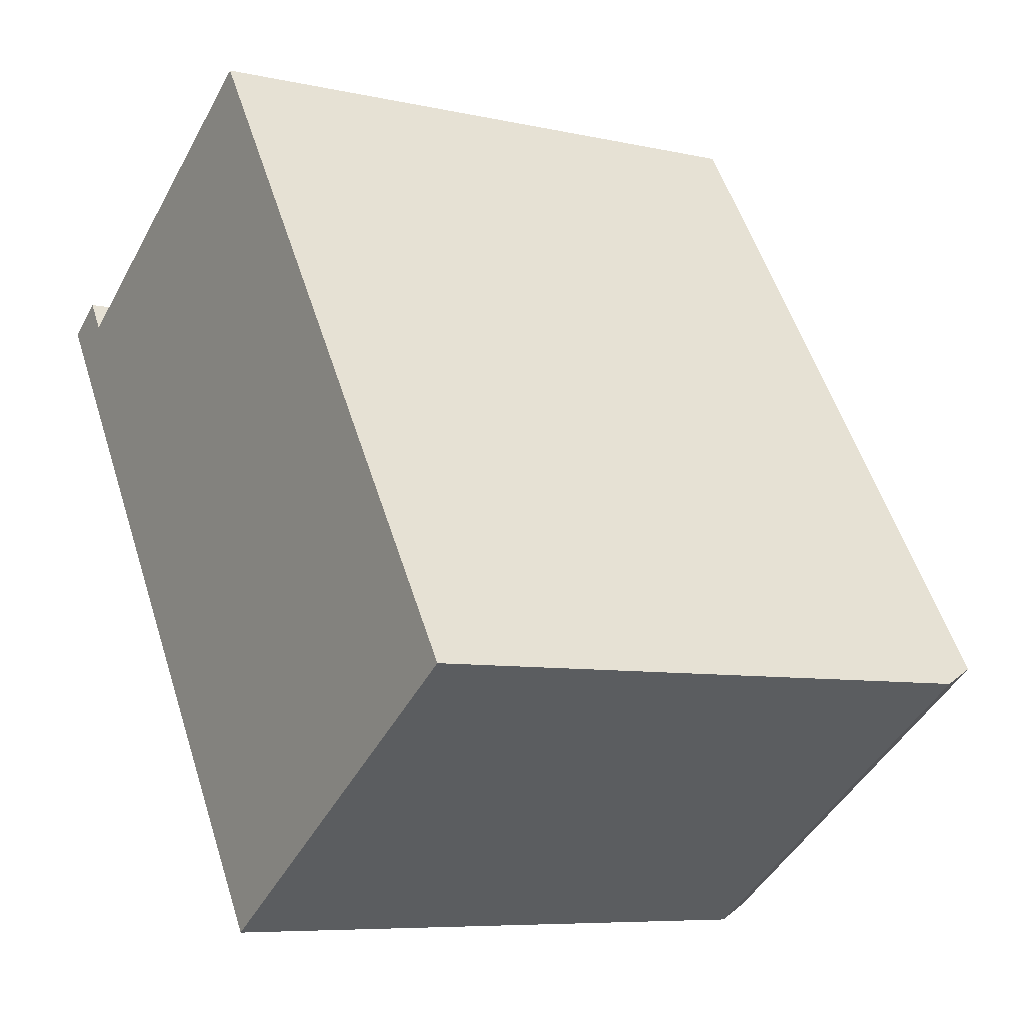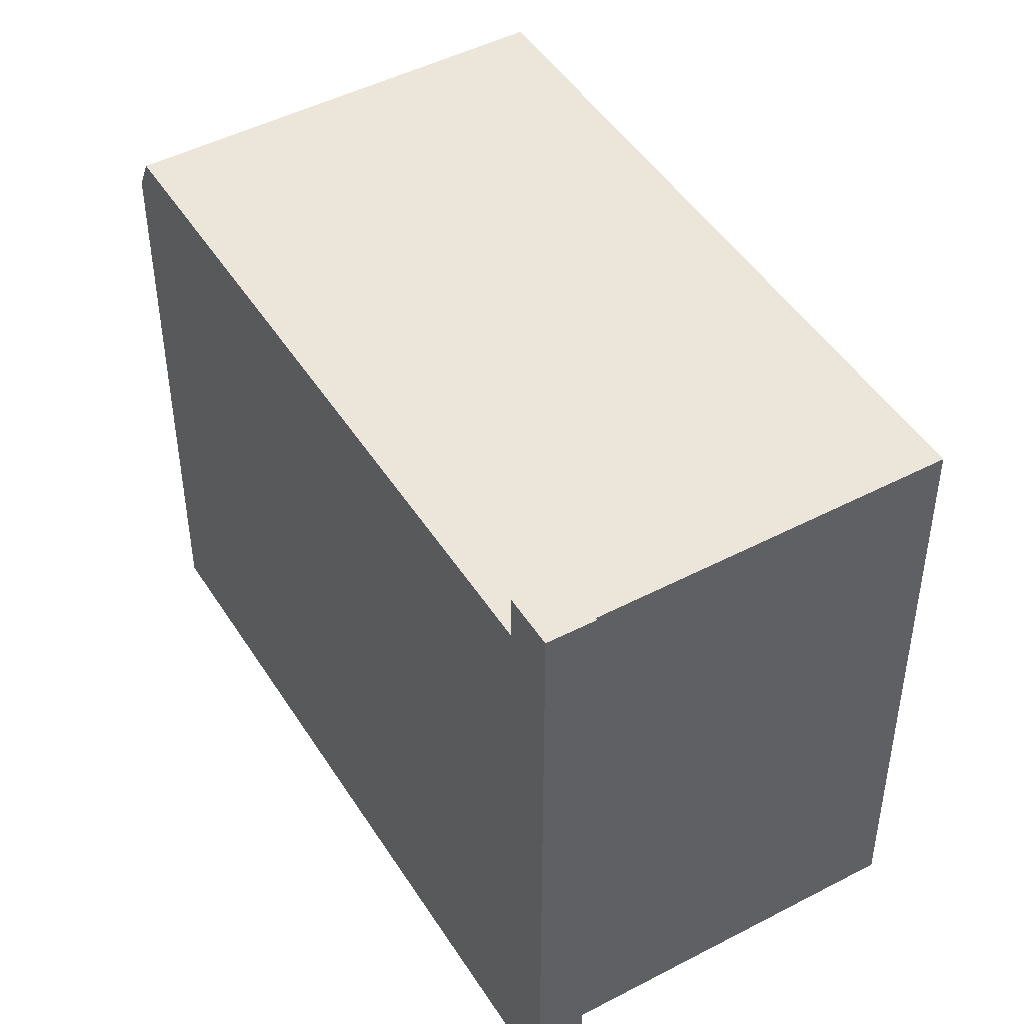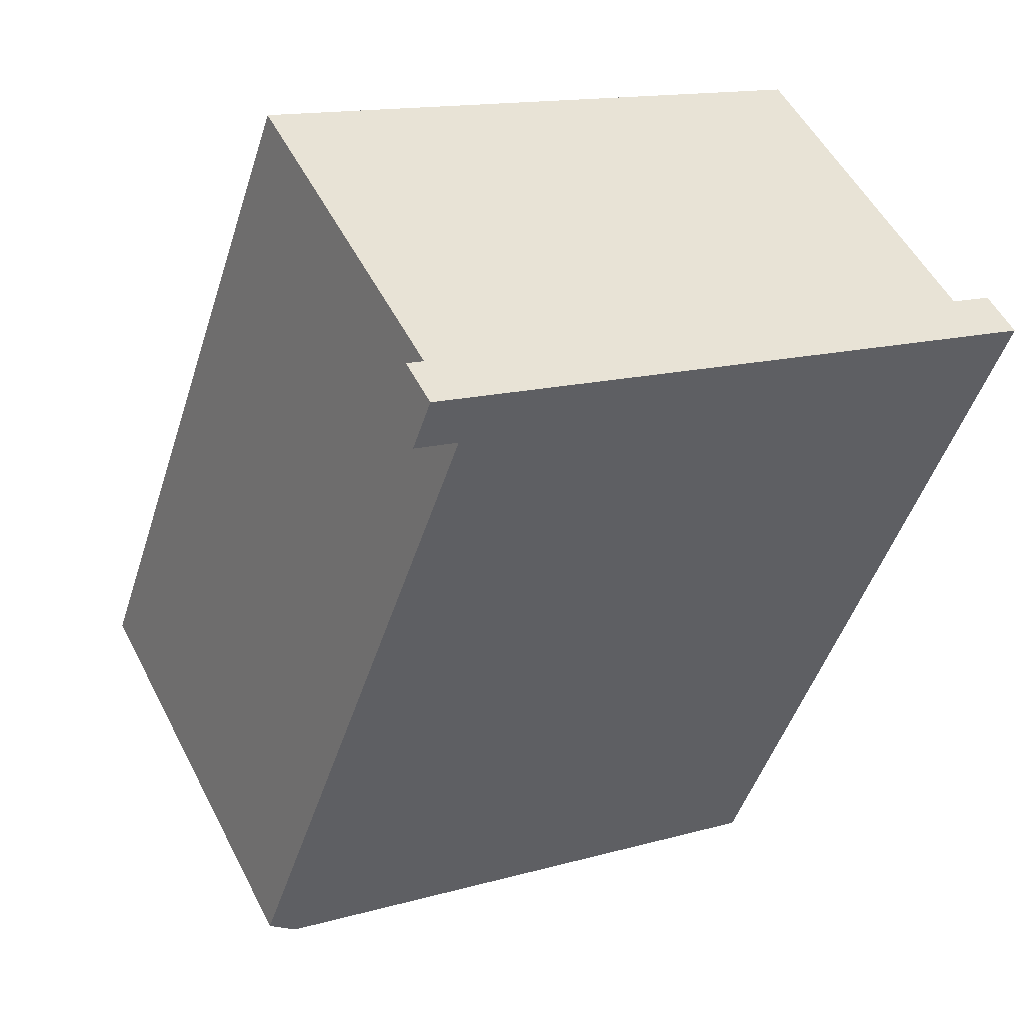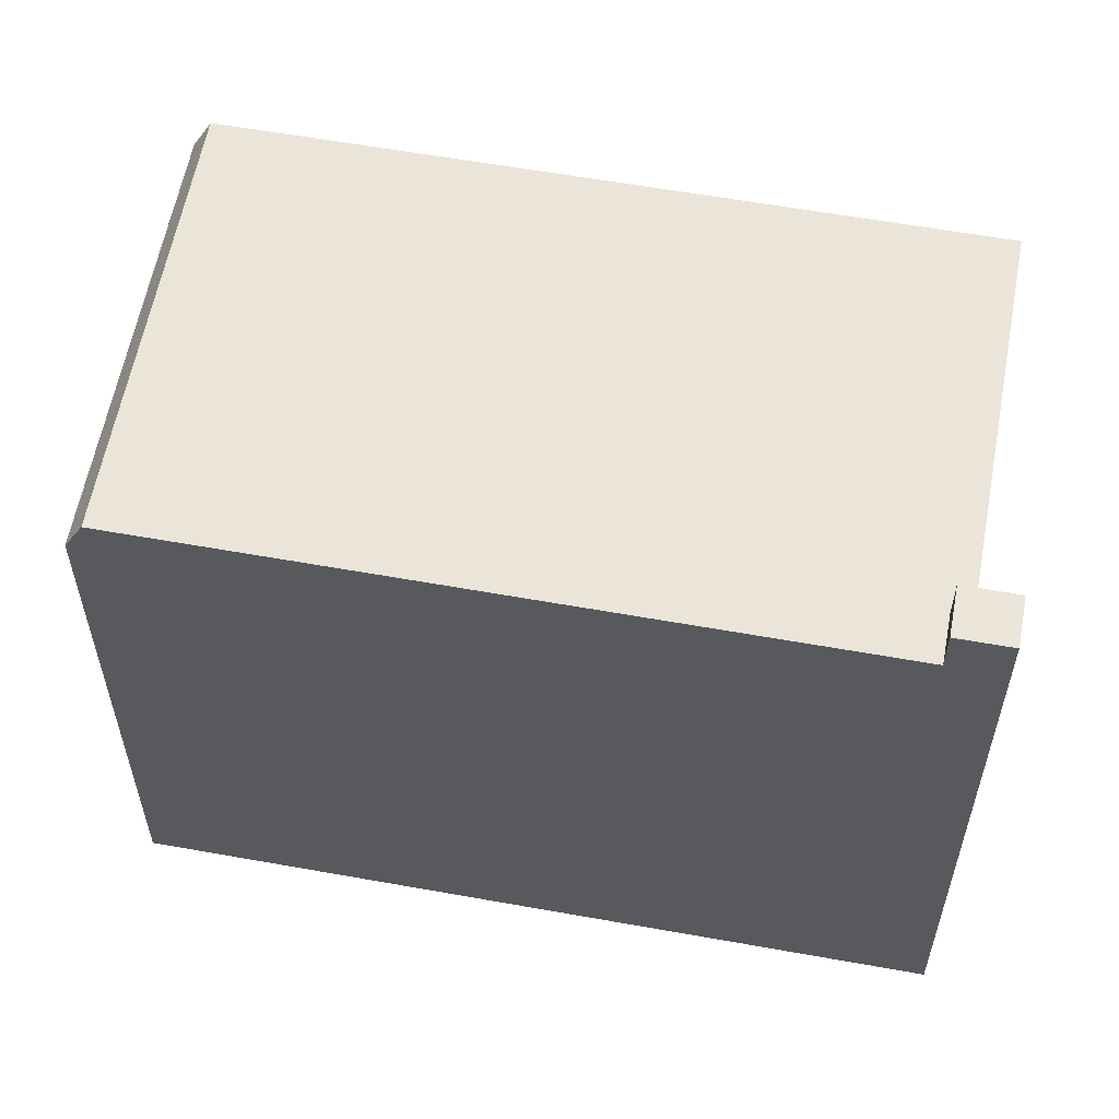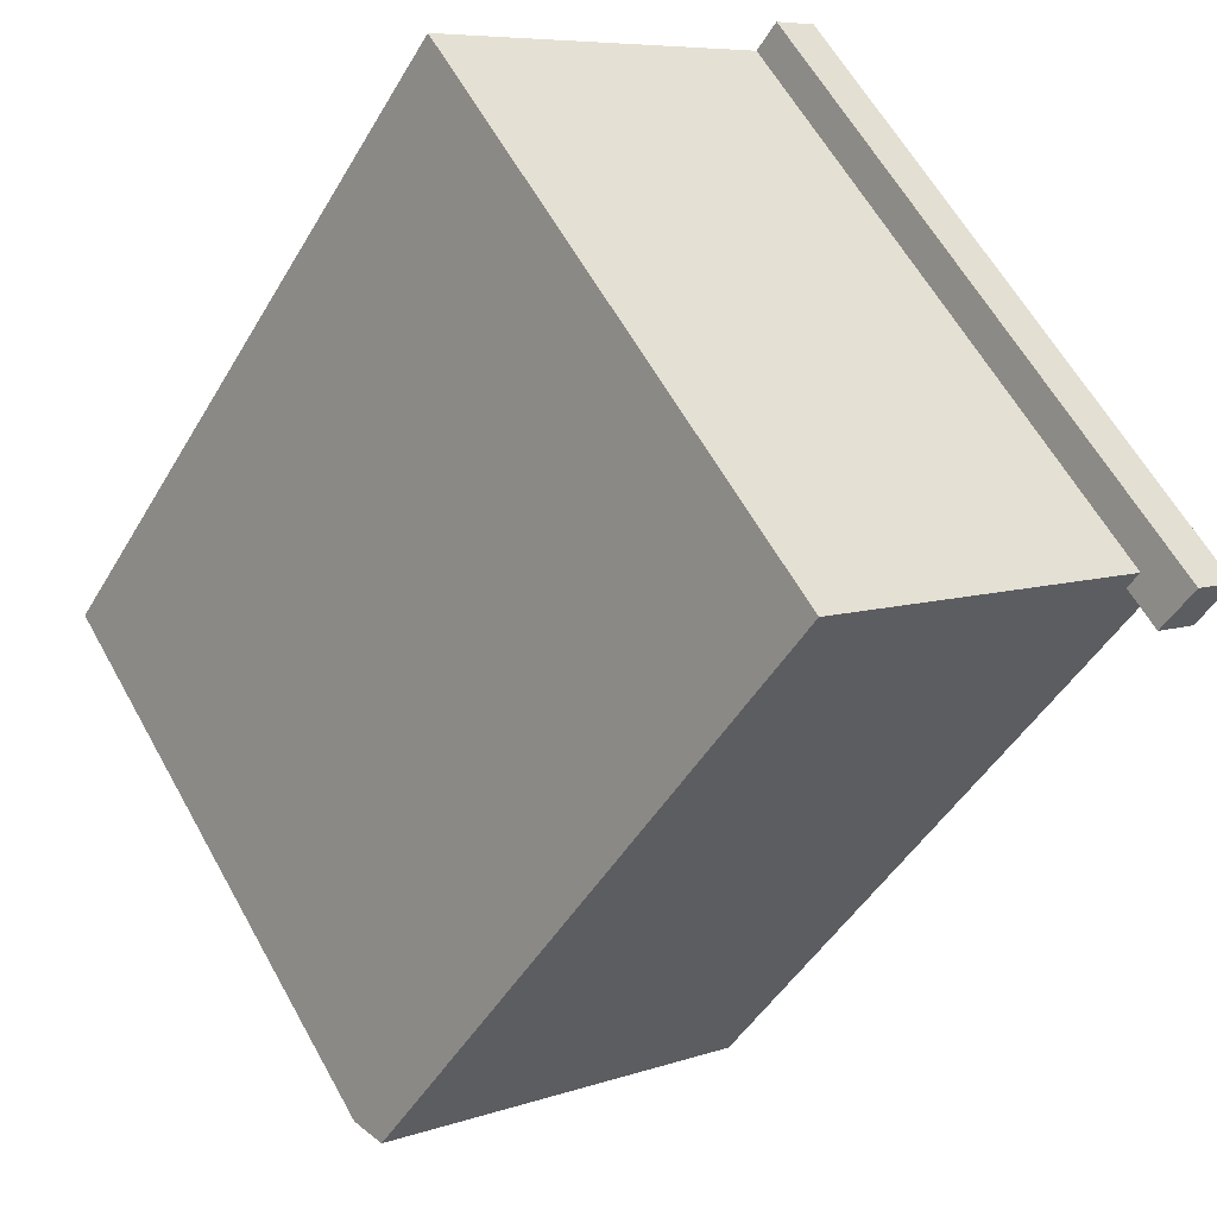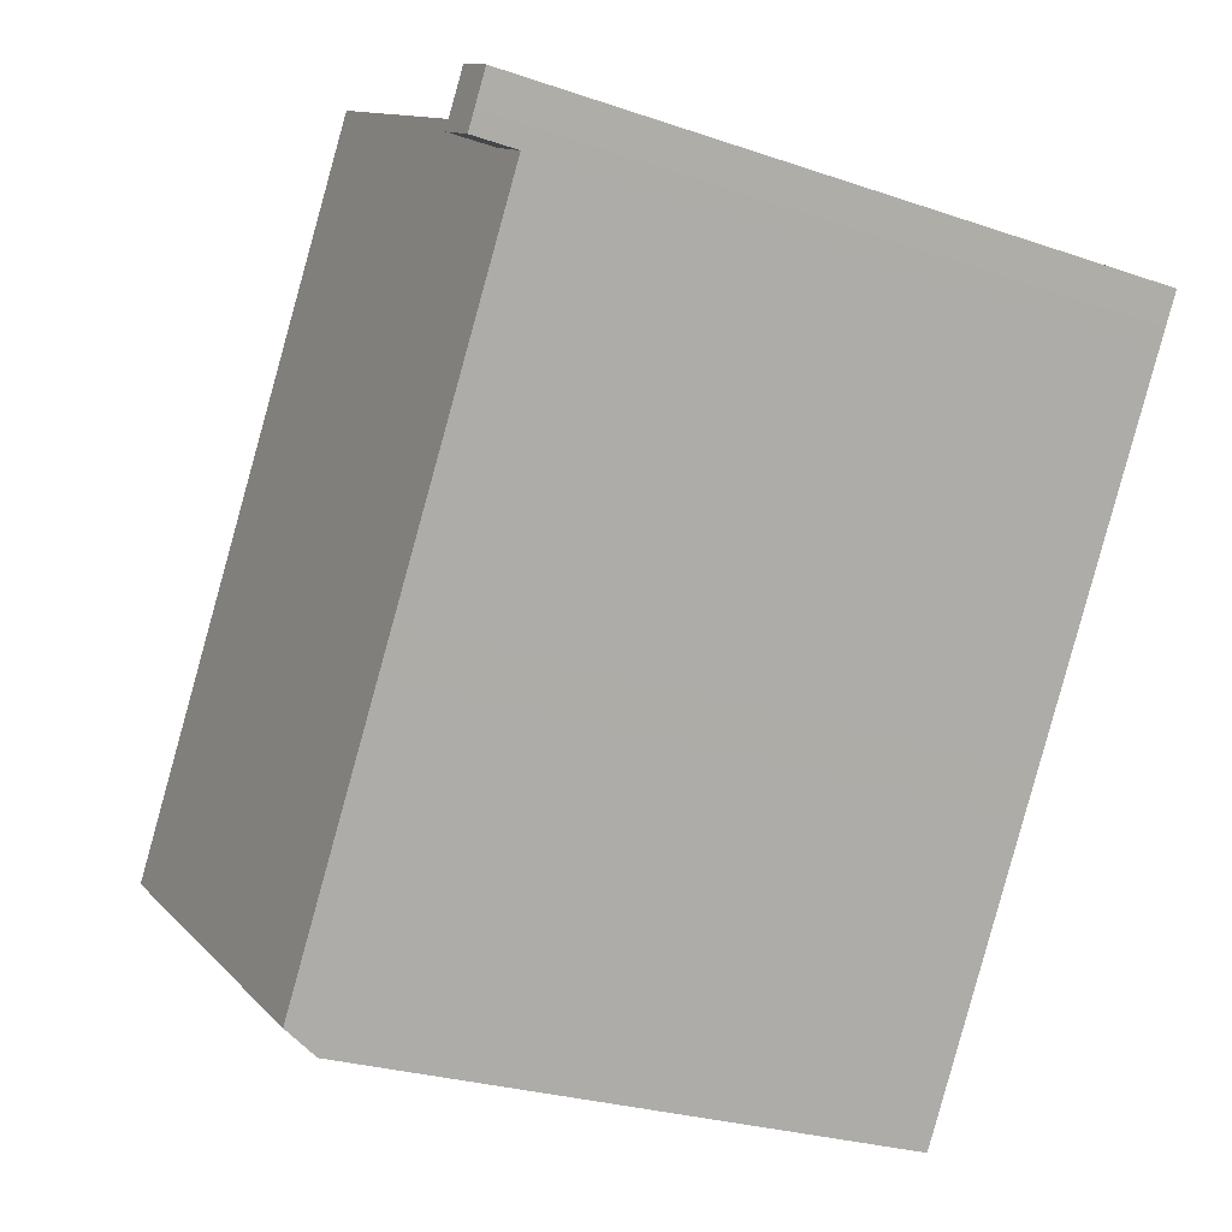
<metadata>
{"format":"obj","ext":"obj","renderer":"f3d","projection":"perspective","resolution":1024,"background":"white","views":[{"elev":-7.2,"azim":57.1,"up":"+Z"},{"elev":47.0,"azim":-64.1,"up":"+Y"},{"elev":14.0,"azim":-122.3,"up":"+Z"},{"elev":59.2,"azim":-112.9,"up":"+Y"},{"elev":61.4,"azim":151.0,"up":"+Z"},{"elev":-25.6,"azim":-118.9,"up":"+Z"}]}
</metadata>
<code>
v -6.901 6.413 3.386
v -6.221 6.413 3.963
v -6.024 6.413 3.667
v -6.762 6.413 3.177
v -7.303 6.413 3.998
v -6.569 6.413 4.486
v -6.221 6.413 3.963
v -6.96 6.413 3.475
v -6.96 6.413 3.475
v -6.221 6.413 3.963
v -6.901 6.413 3.386
v -2.98 5.588 -2.564
v -0.4154 5.588 7.788
v 6.852 5.588 -3.239
v -2.57 5.588 -3.185
v 6.852 5.588 -3.239
v 0.3076 5.588 -7.552
v -2.98 5.588 -2.564
v 6.852 5.588 -3.239
v -2.57 5.588 -3.185
v -6.762 5.588 3.177
v -6.062 5.588 3.643
v -2.98 5.588 -2.564
v -6.221 5.588 3.963
v -0.4154 5.588 7.788
v -6.024 5.588 3.667
v -6.024 5.588 3.667
v -0.4154 5.588 7.788
v -2.98 5.588 -2.564
v -6.062 5.588 3.643
v -6.024 5.588 3.667
v -2.98 5.588 -2.564
v 0.3076 5.588 -7.552
v 6.852 5.588 -3.239
v 7.044 4.954 -3.531
v 0.3076 5.588 -7.552
v 7.044 4.954 -3.531
v 0.4996 4.954 -7.843
v -7.303 6.413 3.998
v -7.132 -5.588 3.737
v -7.303 -5.588 3.998
v -7.303 6.413 3.998
v -6.96 6.413 3.475
v -7.132 -5.588 3.737
v -7.132 -5.588 3.737
v -6.96 6.413 3.475
v -6.96 5.588 3.475
v -7.132 -5.588 3.737
v -6.96 5.588 3.475
v -6.96 -5.588 3.475
v -6.901 6.413 3.386
v -6.762 6.413 3.177
v -6.762 5.588 3.177
v -6.901 5.588 3.386
v -6.96 6.413 3.475
v -6.901 6.413 3.386
v -6.901 5.588 3.386
v -6.96 5.588 3.475
v -2.57 5.588 -3.185
v 0.3076 5.588 -7.552
v 0.3076 -5.588 -7.552
v -2.57 -5.588 -3.185
v -2.98 5.588 -2.564
v -2.57 5.588 -3.185
v -2.57 -5.588 -3.185
v -2.98 -5.588 -2.564
v -6.762 5.588 3.177
v -4.871 -5.588 0.307
v -6.762 -5.588 3.177
v -4.871 -5.588 0.307
v -2.98 5.588 -2.564
v -2.98 -5.588 -2.564
v -6.762 5.588 3.177
v -2.98 5.588 -2.564
v -4.871 -5.588 0.307
v 0.3076 5.588 -7.552
v 0.4036 -5.588 -7.697
v 0.3076 -5.588 -7.552
v 0.4036 -5.588 -7.697
v 0.4996 4.954 -7.843
v 0.4996 -5.588 -7.843
v 0.3076 5.588 -7.552
v 0.4996 4.954 -7.843
v 0.4036 -5.588 -7.697
v -6.901 5.588 3.386
v -6.762 5.588 3.177
v -6.762 -5.588 3.177
v -6.901 -5.588 3.386
v -6.96 5.588 3.475
v -6.901 5.588 3.386
v -6.901 -5.588 3.386
v -6.96 -5.588 3.475
v -7.303 -5.588 3.998
v -6.569 -5.588 4.486
v -6.569 6.413 4.486
v -7.303 6.413 3.998
v -6.569 6.413 4.486
v -6.221 5.588 3.963
v -6.221 6.413 3.963
v -6.569 -5.588 4.486
v -6.221 -5.588 3.963
v -6.221 5.588 3.963
v -6.569 6.413 4.486
v -6.221 5.588 3.963
v -6.024 5.588 3.667
v -6.024 6.413 3.667
v -6.221 6.413 3.963
v -6.762 6.413 3.177
v -6.024 6.413 3.667
v -6.062 5.588 3.643
v -6.762 5.588 3.177
v -6.062 5.588 3.643
v -6.024 6.413 3.667
v -6.024 5.588 3.667
v -6.221 -5.588 3.963
v -0.4154 -5.588 7.788
v -0.4154 5.588 7.788
v -6.221 5.588 3.963
v -0.4154 -5.588 7.788
v 6.852 -5.588 -3.239
v 6.852 5.588 -3.239
v -0.4154 5.588 7.788
v 6.948 -5.588 -3.385
v 7.044 -5.588 -3.531
v 7.044 4.954 -3.531
v 6.852 5.588 -3.239
v 6.852 -5.588 -3.239
v 6.948 -5.588 -3.385
v 6.852 5.588 -3.239
v 6.948 -5.588 -3.385
v 7.044 4.954 -3.531
v 0.4996 4.954 -7.843
v 7.044 4.954 -3.531
v 7.044 -5.588 -3.531
v 0.4996 -5.588 -7.843
v -6.901 -5.588 3.386
v -6.762 -5.588 3.177
v -4.871 -5.588 0.307
v -2.98 -5.588 -2.564
v -2.57 -5.588 -3.185
v 0.3076 -5.588 -7.552
v 0.4036 -5.588 -7.697
v 0.4996 -5.588 -7.843
v 7.044 -5.588 -3.531
v 6.948 -5.588 -3.385
v 6.852 -5.588 -3.239
v -0.4154 -5.588 7.788
v -6.221 -5.588 3.963
v -6.569 -5.588 4.486
v -7.303 -5.588 3.998
v -7.132 -5.588 3.737
v -6.96 -5.588 3.475
g CDNNDG02_0007720
f 4 1 3
f 3 1 2
f 5 7 8
f 7 5 6
f 9 10 11
f 12 13 14
f 15 16 17
f 18 19 20
f 21 22 23
f 24 25 26
f 27 28 29
f 30 31 32
f 33 34 35
f 36 37 38
f 39 40 41
f 42 43 44
f 45 46 47
f 48 49 50
f 51 52 53
f 54 51 53
f 55 57 58
f 55 56 57
f 59 60 61
f 62 59 61
f 63 65 66
f 63 64 65
f 67 68 69
f 70 71 72
f 73 74 75
f 76 77 78
f 79 80 81
f 82 83 84
f 85 87 88
f 85 86 87
f 92 90 91
f 92 89 90
f 96 93 95
f 95 93 94
f 97 98 99
f 101 102 100
f 100 102 103
f 104 106 107
f 104 105 106
f 111 108 110
f 110 108 109
f 112 113 114
f 115 117 118
f 117 115 116
f 122 119 121
f 120 121 119
f 123 124 125
f 126 127 128
f 129 130 131
f 135 132 134
f 133 134 132
f 148 151 152
f 149 150 151
f 148 149 151
f 136 137 148
f 137 138 148
f 136 148 152
f 138 139 147
f 139 140 146
f 140 141 146
f 138 147 148
f 141 142 145
f 139 146 147
f 142 143 144
f 141 145 146
f 142 144 145

</code>
